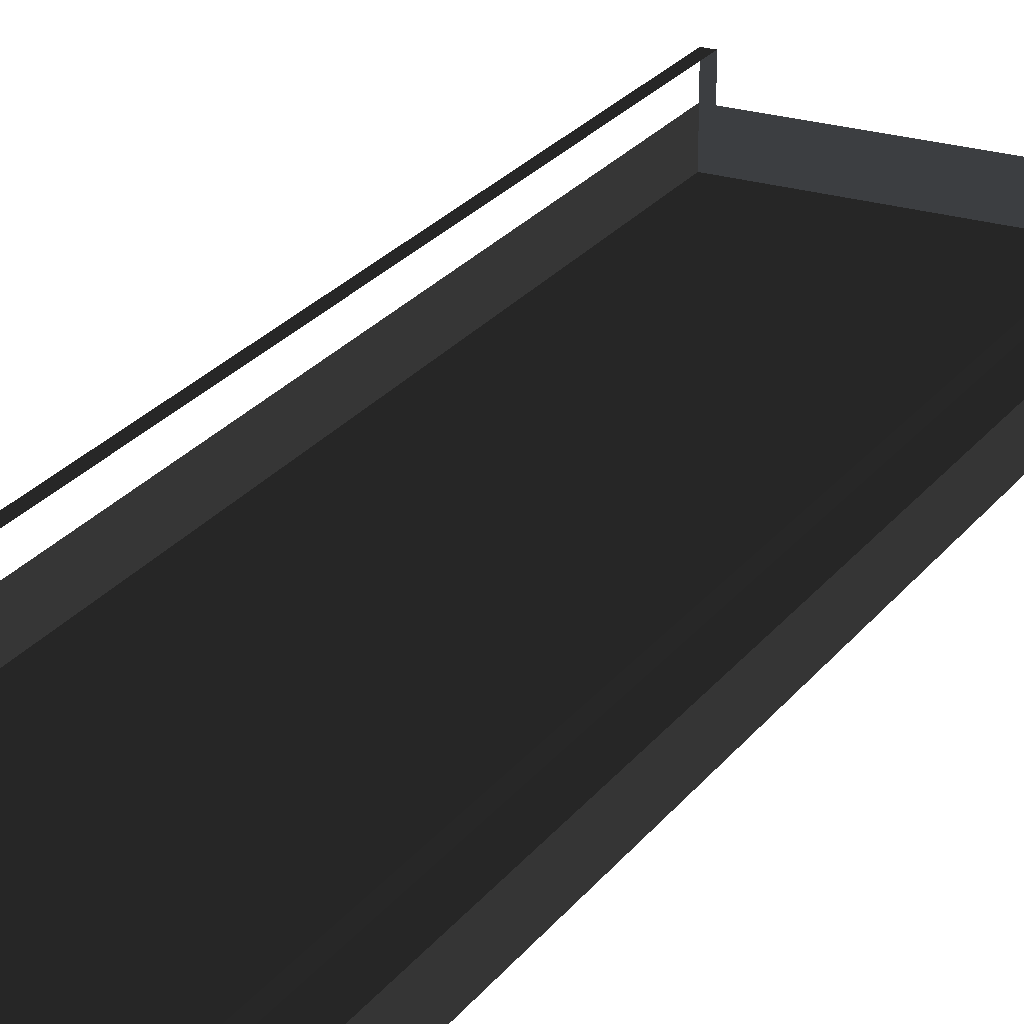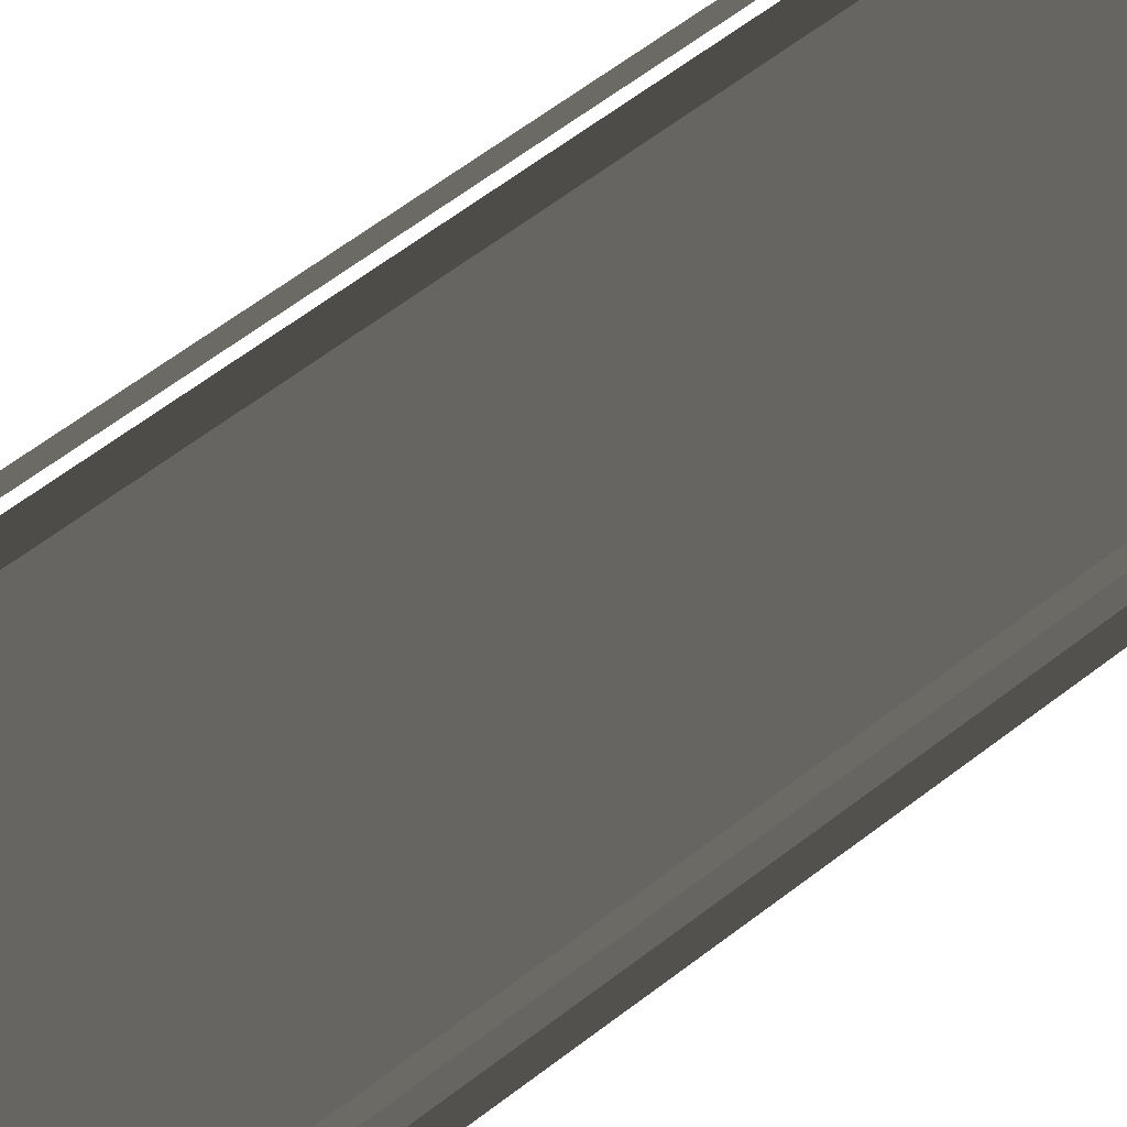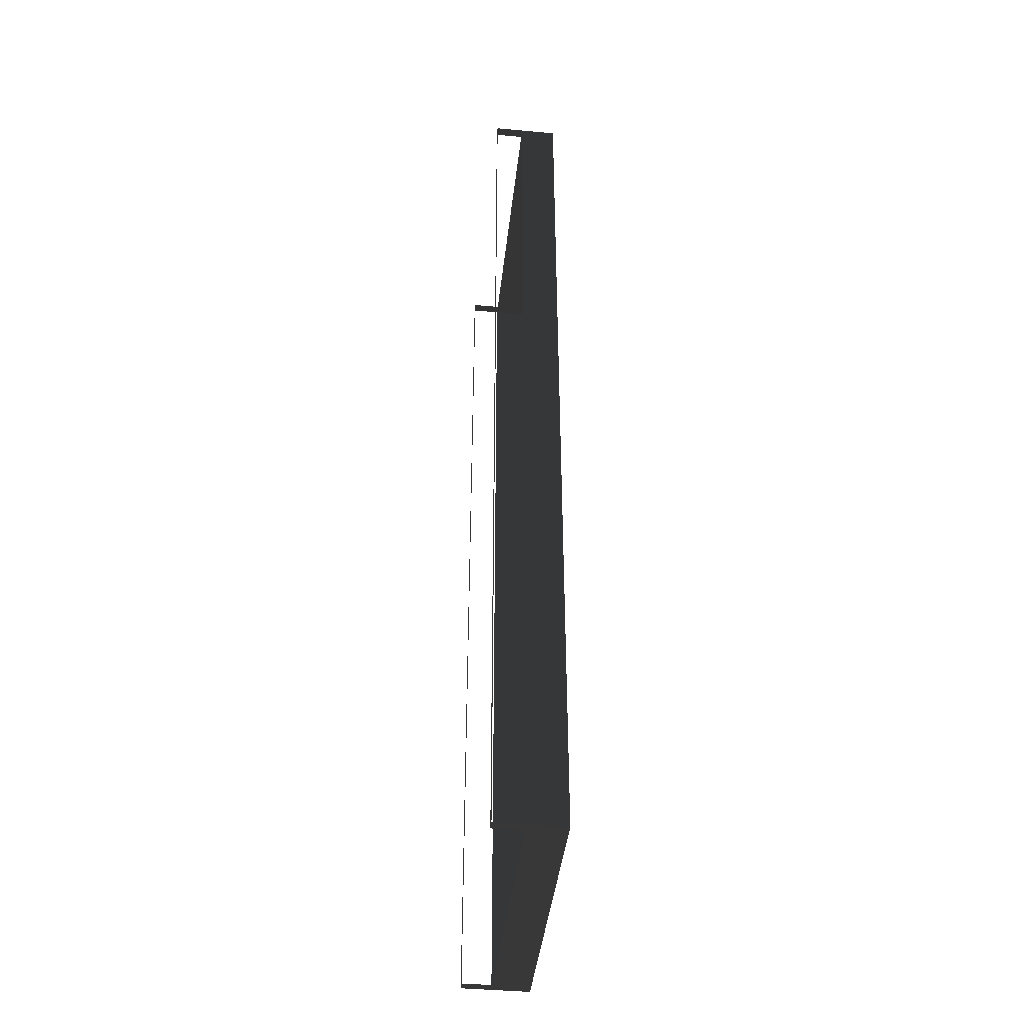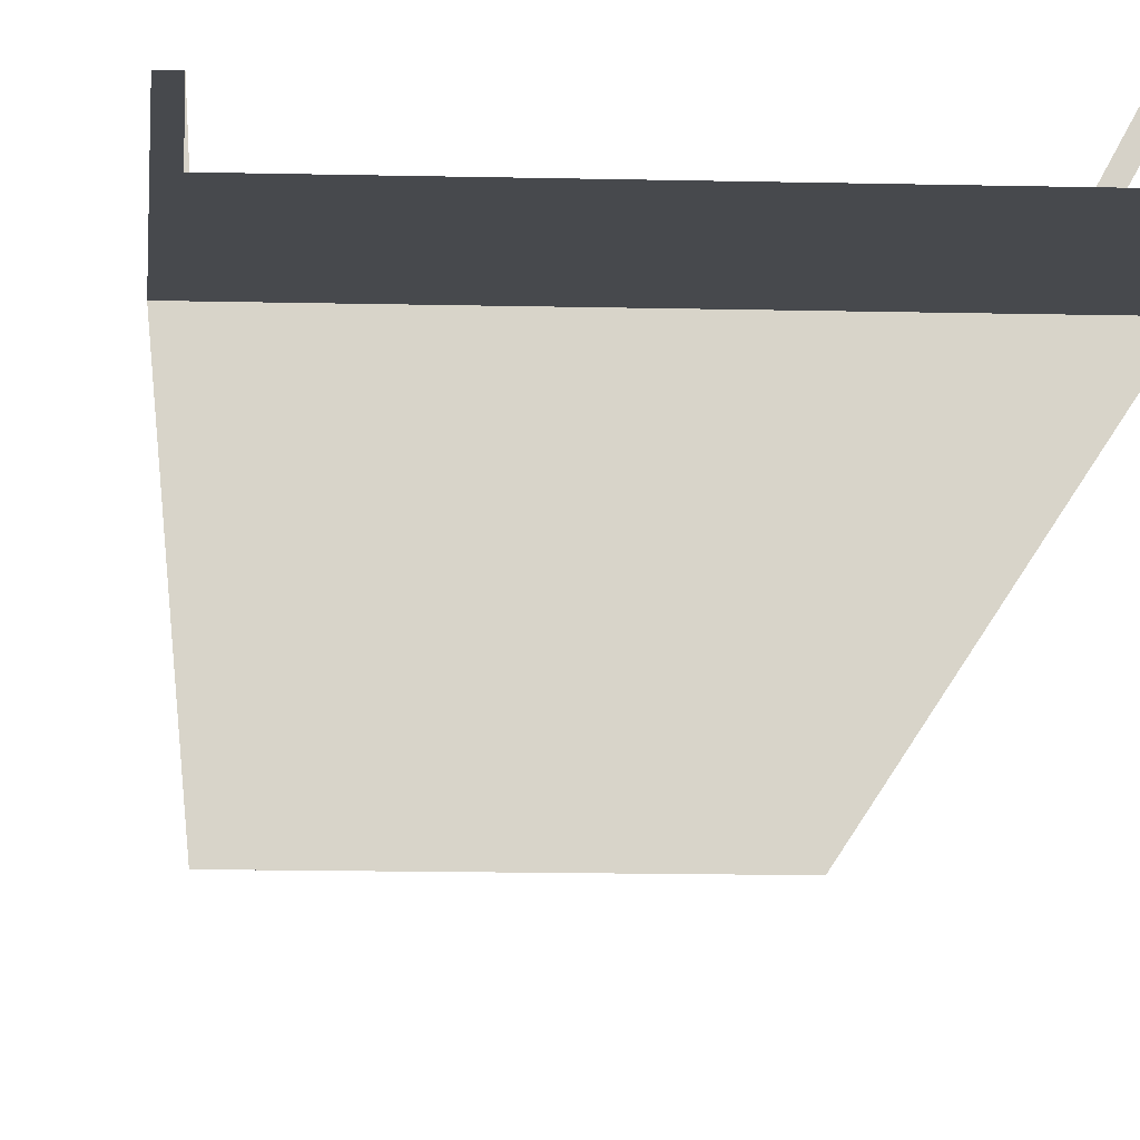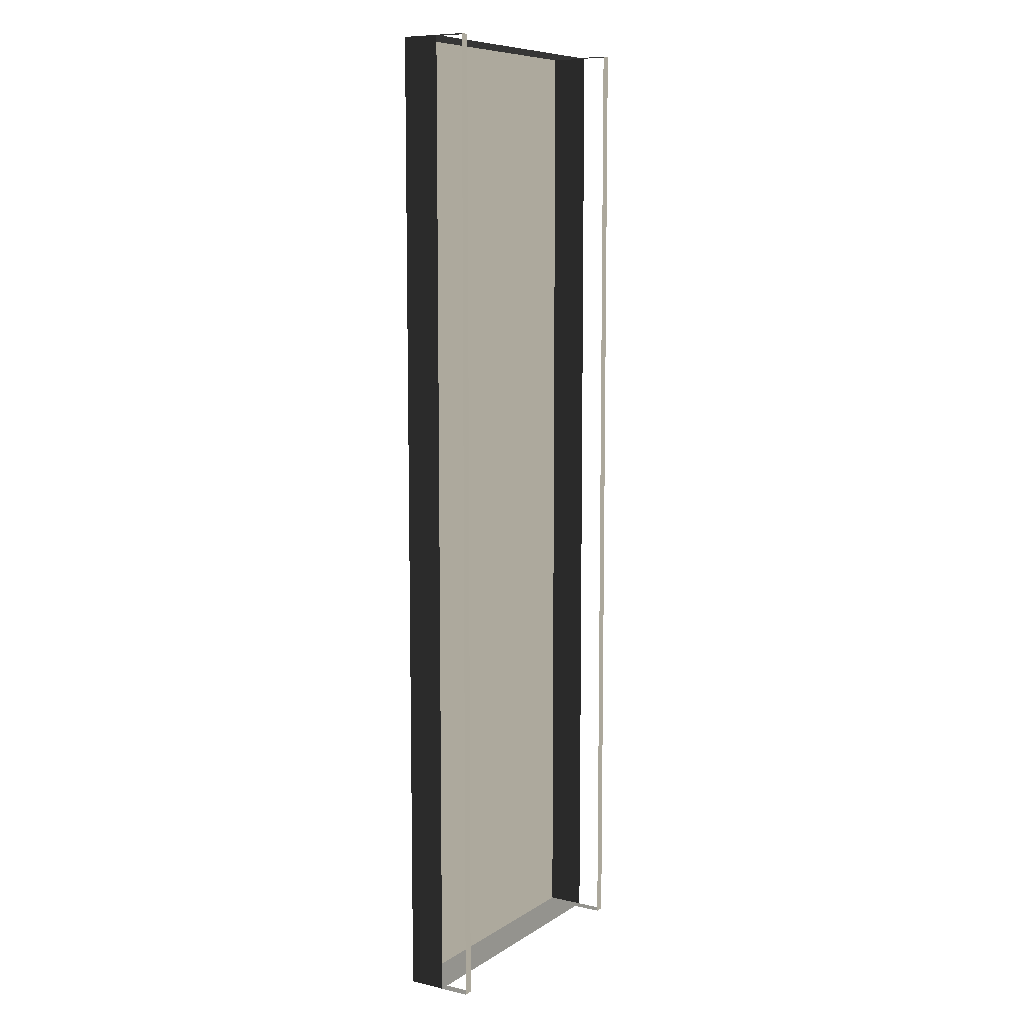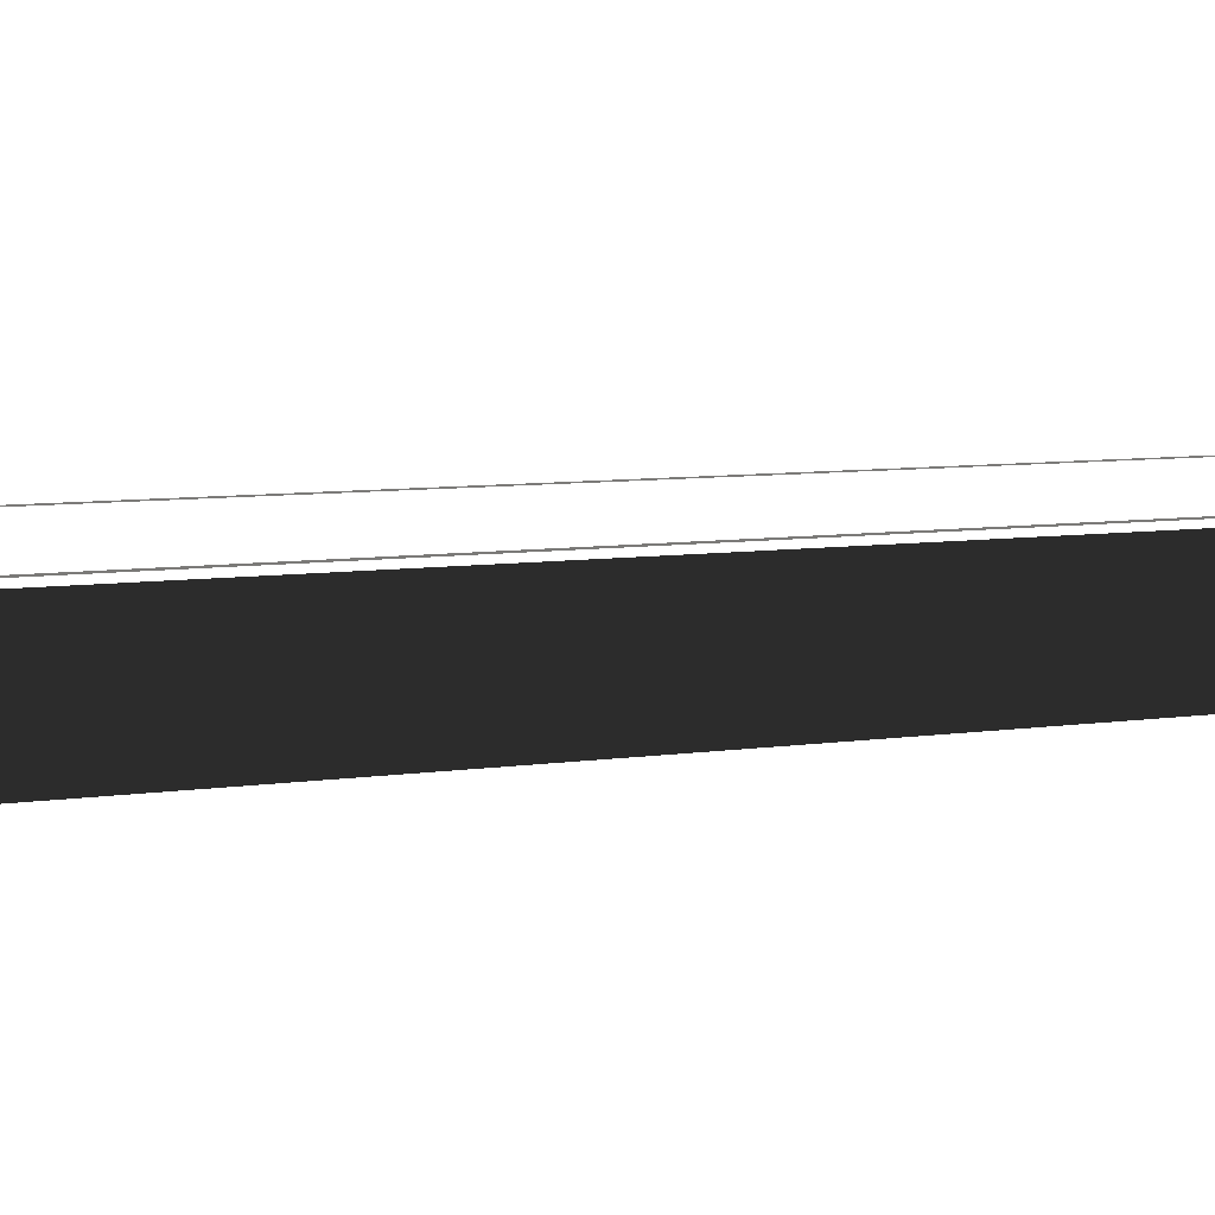
<metadata>
{"format":"obj","ext":"obj","renderer":"f3d","projection":"perspective","resolution":1024,"background":"white","views":[{"elev":24.0,"azim":27.3,"up":"+Z"},{"elev":60.6,"azim":51.6,"up":"+Z"},{"elev":-42.4,"azim":83.7,"up":"+Y"},{"elev":-12.5,"azim":-3.3,"up":"+Z"},{"elev":8.7,"azim":-58.2,"up":"+Y"},{"elev":4.8,"azim":-123.8,"up":"+Z"}]}
</metadata>
<code>
v 4.828 12.59 6.556
v 5.167 12.59 6.556
v 4.828 -12.59 6.556
v 5.167 -12.59 6.556
v 4.828 -13.74 6.556
v 5.167 -13.74 6.556
v 5.167 13.74 6.556
v 4.828 13.74 6.556
v 4.828 -14.86 6.556
v 5.167 -14.86 6.556
v 4.828 -16.01 6.556
v 5.167 -16.01 6.556
v 4.828 -17.33 6.556
v 5.167 -17.33 6.556
v 5.167 14.86 6.556
v 4.828 14.86 6.556
v 5.167 16.01 6.556
v 4.828 16.01 6.556
v 5.167 17.33 6.556
v 4.828 17.33 6.556
v -5.167 12.59 6.556
v -4.828 12.59 6.556
v -5.167 -12.59 6.556
v -4.828 -12.59 6.556
v -4.828 13.74 6.556
v -5.167 13.74 6.556
v -5.167 -13.74 6.556
v -4.828 -13.74 6.556
v -4.828 14.86 6.556
v -5.167 14.86 6.556
v -4.828 16.01 6.556
v -5.167 16.01 6.556
v -4.828 17.33 6.556
v -5.167 17.33 6.556
v -5.167 -14.86 6.556
v -4.828 -14.86 6.556
v -5.167 -16.01 6.556
v -4.828 -16.01 6.556
v -5.167 -17.33 6.556
v -4.828 -17.33 6.556
v 4.828 -17.33 6.556
v 5.167 -17.33 6.556
v 4.828 -17.33 5.506
v 5.167 -17.33 5.506
v 5.167 17.33 6.556
v 4.828 17.33 6.556
v 5.167 17.33 5.506
v 4.828 17.33 5.506
v -4.828 17.33 6.556
v -5.167 17.33 6.556
v -4.828 17.33 5.506
v -5.167 17.33 5.506
v -5.167 -17.33 6.556
v -4.828 -17.33 6.556
v -5.167 -17.33 5.506
v -4.828 -17.33 5.506
v -4.828 -17.33 4.184
v -4.828 -17.33 5.506
v 4.828 -17.33 5.506
v 4.828 -17.33 4.184
v 4.828 17.33 4.184
v 4.828 17.33 5.506
v -4.828 17.33 5.506
v -4.828 17.33 4.184
v 5.167 17.33 5.506
v 4.828 17.33 5.506
v 5.167 17.33 4.184
v 4.828 17.33 4.184
v 4.828 -17.33 4.184
v 4.828 -17.33 5.506
v 5.167 -17.33 5.506
v 5.167 -17.33 4.184
v -5.167 -17.33 5.506
v -4.828 -17.33 5.506
v -5.167 -17.33 4.184
v -4.828 -17.33 4.184
v -4.828 17.33 4.184
v -4.828 17.33 5.506
v -5.167 17.33 5.506
v -5.167 17.33 4.184
v 5.167 -14.86 5.506
v 5.167 -17.33 4.184
v 5.167 -17.33 5.506
v 5.167 -14.86 4.184
v 5.167 -12.38 5.506
v 5.167 -12.38 4.184
v 5.167 -9.91 5.506
v 5.167 -9.91 4.184
v 5.167 -7.437 5.506
v 5.167 -7.437 4.184
v 5.167 -4.964 5.506
v 5.167 -4.964 4.184
v 5.167 -2.49 5.506
v 5.167 -2.49 4.184
v 5.167 0.01695 5.506
v 5.167 0.01695 4.184
v 5.167 2.49 5.506
v 5.167 2.49 4.184
v 5.167 4.964 5.506
v 5.167 4.964 4.184
v 5.167 7.437 5.506
v 5.167 7.437 4.184
v 5.167 9.91 5.506
v 5.167 9.91 4.184
v 5.167 12.38 5.506
v 5.167 12.38 4.184
v 5.167 14.86 5.506
v 5.167 14.86 4.184
v 5.167 17.33 5.506
v 5.167 17.33 4.184
v -5.167 14.86 5.506
v -5.167 17.33 4.184
v -5.167 17.33 5.506
v -5.167 14.86 4.184
v -5.167 12.38 5.506
v -5.167 12.38 4.184
v -5.167 9.91 5.506
v -5.167 9.91 4.184
v -5.167 7.437 5.506
v -5.167 7.437 4.184
v -5.167 4.964 5.506
v -5.167 4.964 4.184
v -5.167 2.49 5.506
v -5.167 2.49 4.184
v -5.167 0.01695 5.506
v -5.167 0.01695 4.184
v -5.167 -2.49 5.506
v -5.167 -2.49 4.184
v -5.167 -4.964 5.506
v -5.167 -4.964 4.184
v -5.167 -7.437 5.506
v -5.167 -7.437 4.184
v -5.167 -9.91 5.506
v -5.167 -9.91 4.184
v -5.167 -12.38 5.506
v -5.167 -12.38 4.184
v -5.167 -14.86 5.506
v -5.167 -14.86 4.184
v -5.167 -17.33 5.506
v -5.167 -17.33 4.184
v 5.167 14.86 4.184
v -5.167 17.33 4.184
v -5.167 14.86 4.184
v 5.167 17.33 4.184
v 5.167 12.38 4.184
v -5.167 12.38 4.184
v 5.167 9.91 4.184
v -5.167 9.91 4.184
v 5.167 7.437 4.184
v -5.167 7.437 4.184
v 5.167 4.964 4.184
v -5.167 4.964 4.184
v 5.167 2.49 4.184
v -5.167 2.49 4.184
v 5.167 0.01695 4.184
v -5.167 0.01695 4.184
v 5.167 -2.49 4.184
v -5.167 -2.49 4.184
v 5.167 -4.964 4.184
v -5.167 -4.964 4.184
v 5.167 -7.437 4.184
v -5.167 -7.437 4.184
v 5.167 -9.91 4.184
v -5.167 -9.91 4.184
v 5.167 -12.38 4.184
v -5.167 -12.38 4.184
v 5.167 -14.86 4.184
v -5.167 -14.86 4.184
v 5.167 -17.33 4.184
v -5.167 -17.33 4.184
g Bridge3_(5)_1940_275
f 1 3 2
f 2 3 4
f 5 4 3
f 4 5 6
f 7 1 2
f 1 7 8
f 9 6 5
f 6 9 10
f 11 10 9
f 10 11 12
f 11 13 12
f 12 13 14
f 15 8 7
f 8 15 16
f 17 16 15
f 16 17 18
f 19 18 17
f 20 18 19
f 21 23 22
f 22 23 24
f 25 21 22
f 21 25 26
f 27 24 23
f 24 27 28
f 29 26 25
f 26 29 30
f 31 30 29
f 30 31 32
f 33 32 31
f 34 32 33
f 35 28 27
f 28 35 36
f 37 36 35
f 36 37 38
f 37 39 38
f 38 39 40
f 41 43 42
f 42 43 44
f 45 47 46
f 46 47 48
f 49 51 50
f 50 51 52
f 53 55 54
f 54 55 56
f 57 59 58
f 59 57 60
f 61 63 62
f 63 61 64
f 65 67 66
f 66 67 68
f 69 71 70
f 71 69 72
f 73 75 74
f 74 75 76
f 77 79 78
f 79 77 80
f 81 83 82
f 81 82 84
f 85 81 84
f 85 84 86
f 86 87 85
f 87 86 88
f 88 89 87
f 89 88 90
f 90 91 89
f 91 90 92
f 92 93 91
f 93 92 94
f 95 93 94
f 95 94 96
f 97 95 96
f 97 96 98
f 99 97 98
f 99 98 100
f 101 99 100
f 101 100 102
f 103 101 102
f 103 102 104
f 105 103 104
f 105 104 106
f 107 105 106
f 107 106 108
f 109 107 108
f 109 108 110
f 111 113 112
f 111 112 114
f 115 111 114
f 115 114 116
f 116 117 115
f 117 116 118
f 118 119 117
f 119 118 120
f 120 121 119
f 121 120 122
f 122 123 121
f 123 122 124
f 125 123 124
f 125 124 126
f 127 125 126
f 127 126 128
f 129 127 128
f 129 128 130
f 131 129 130
f 131 130 132
f 133 131 132
f 133 132 134
f 135 133 134
f 135 134 136
f 137 135 136
f 137 136 138
f 139 137 138
f 139 138 140
f 141 143 142
f 141 142 144
f 145 143 141
f 145 146 143
f 147 146 145
f 147 148 146
f 149 148 147
f 149 150 148
f 151 150 149
f 151 152 150
f 153 152 151
f 153 154 152
f 155 154 153
f 155 156 154
f 157 156 155
f 157 158 156
f 159 158 157
f 159 160 158
f 161 160 159
f 161 162 160
f 163 162 161
f 163 164 162
f 165 164 163
f 165 166 164
f 167 166 165
f 167 168 166
f 169 168 167
f 169 170 168

</code>
